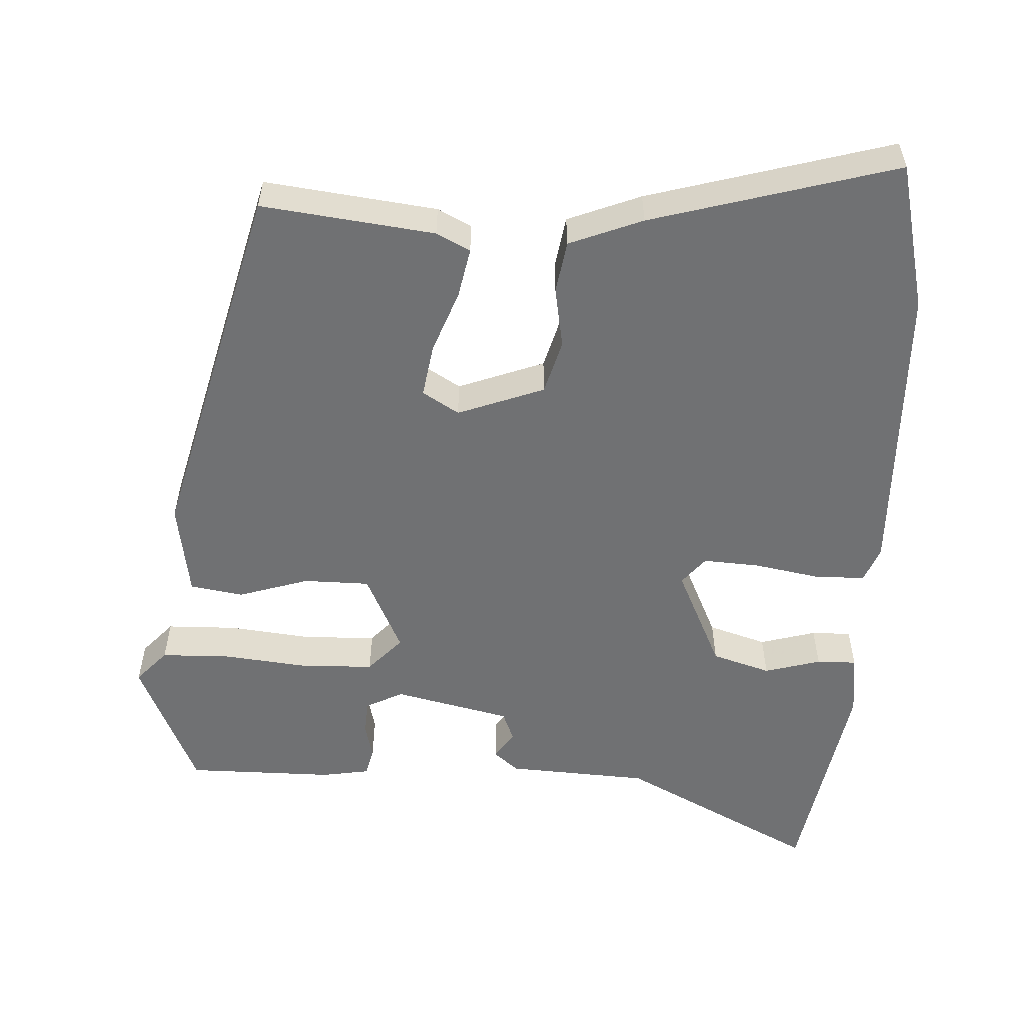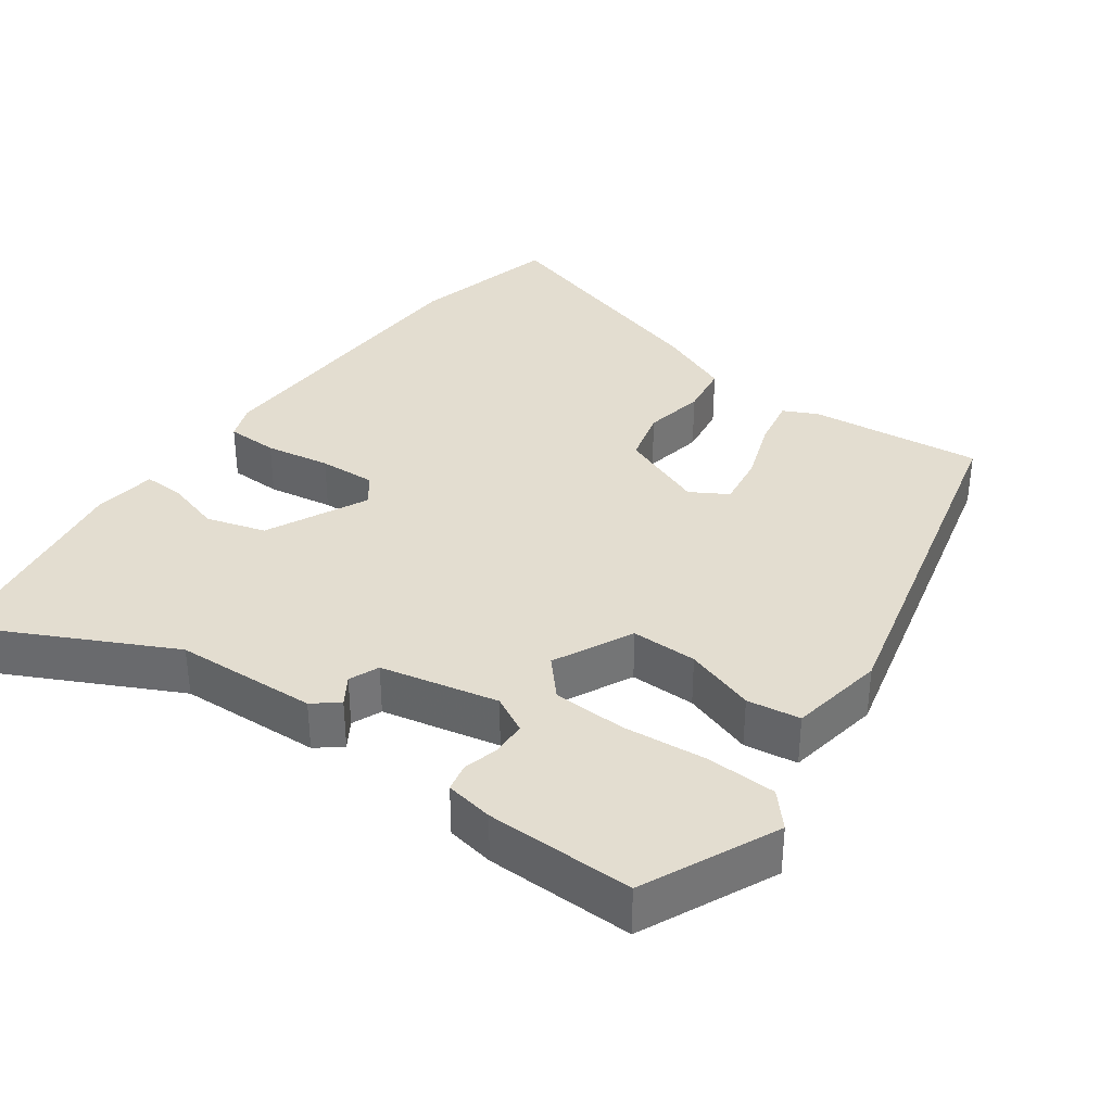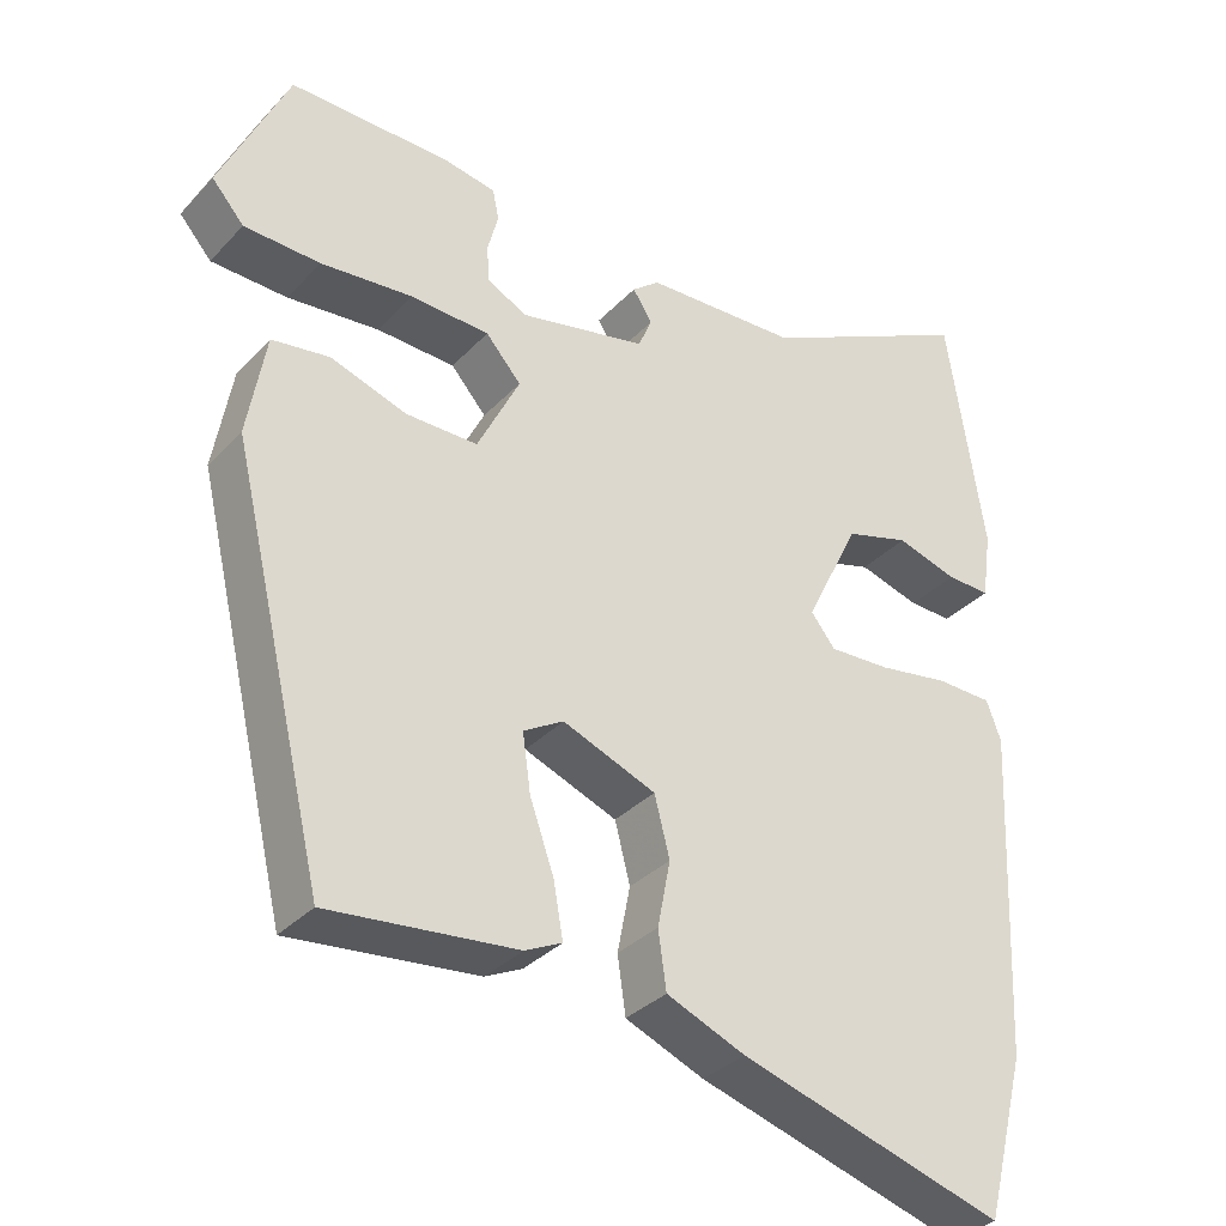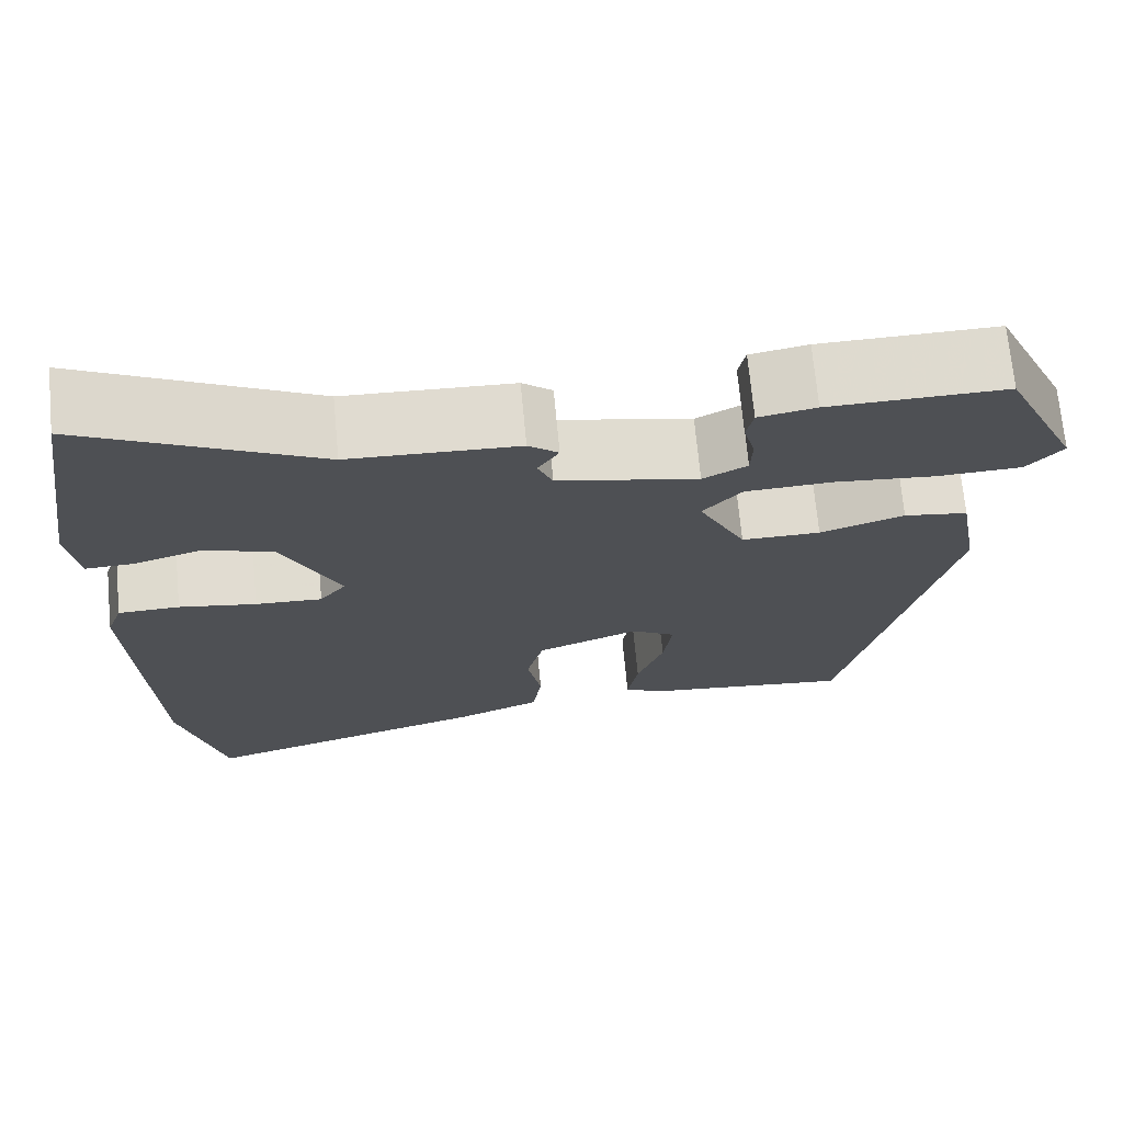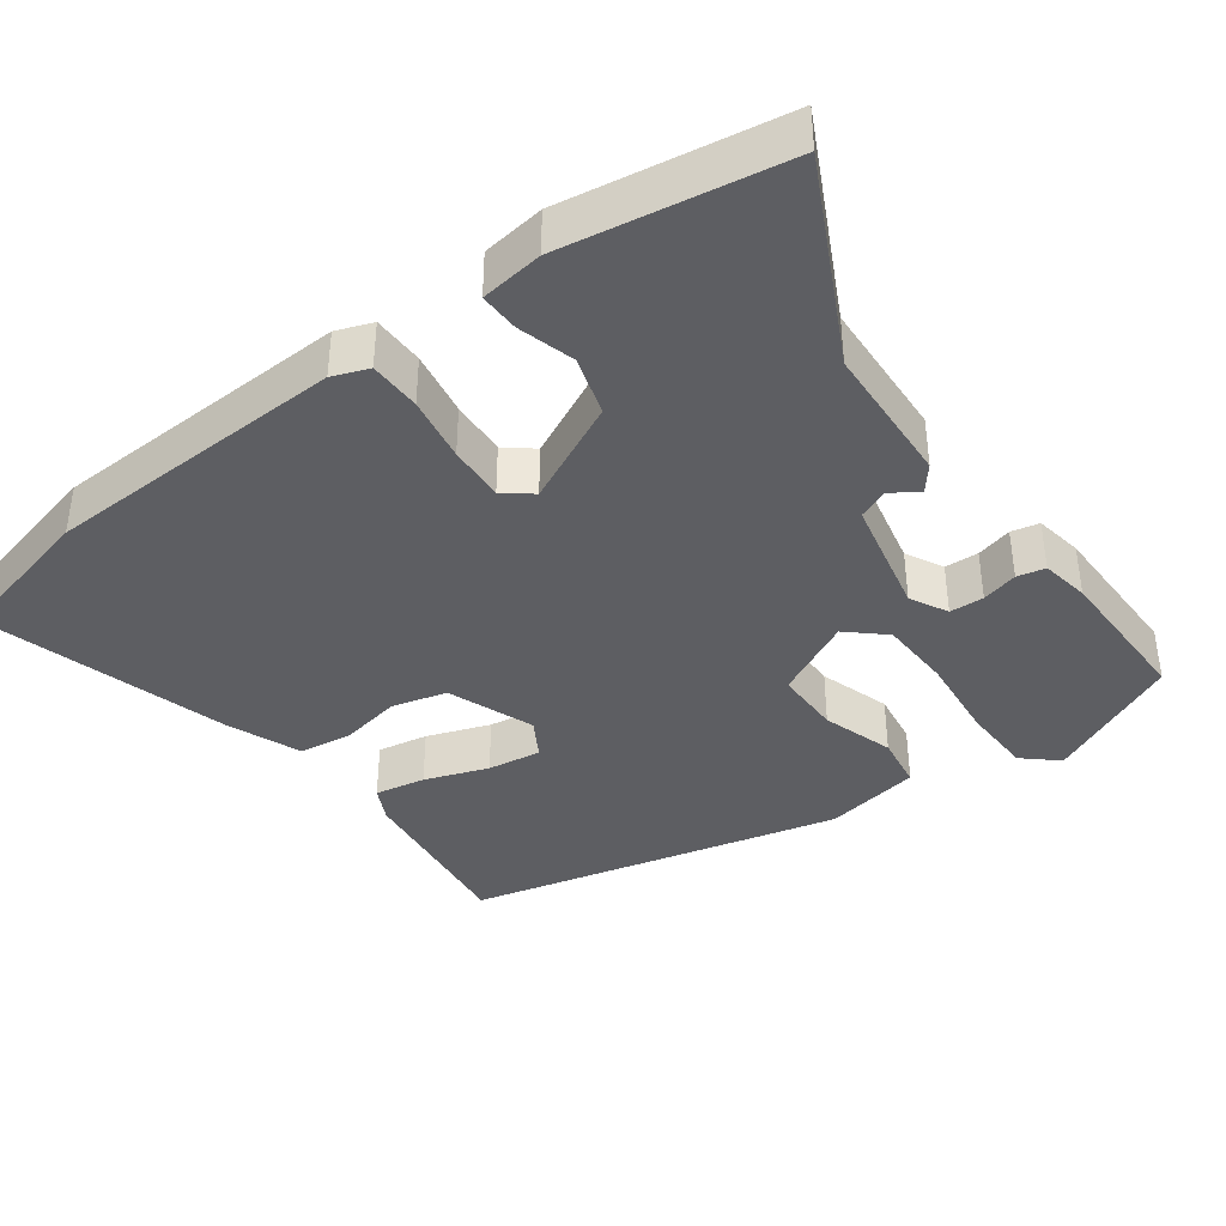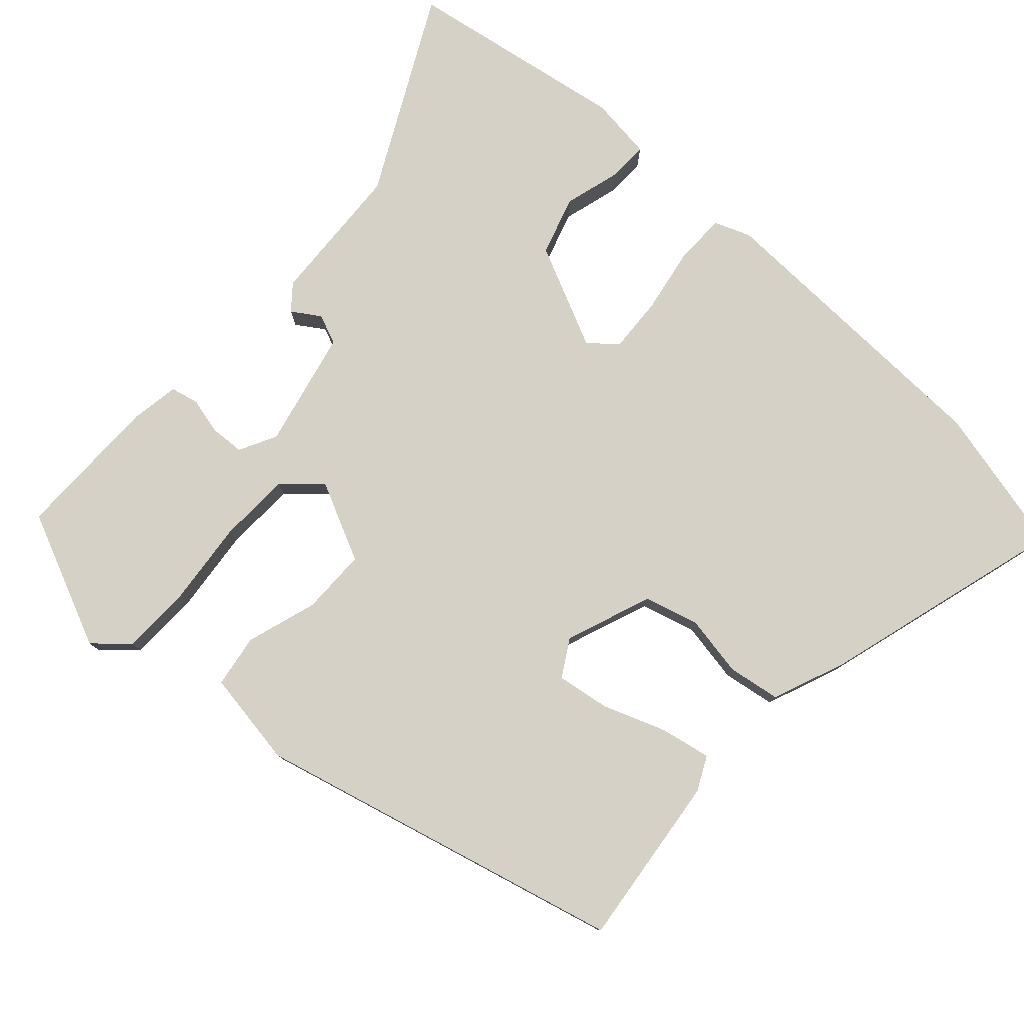
<metadata>
{"format":"obj","ext":"obj","renderer":"f3d","projection":"perspective","resolution":1024,"background":"white","views":[{"elev":-55.1,"azim":176.0,"up":"+Y"},{"elev":35.6,"azim":35.4,"up":"+Y"},{"elev":-33.4,"azim":144.2,"up":"+Z"},{"elev":70.5,"azim":-5.4,"up":"+Z"},{"elev":-39.4,"azim":-54.3,"up":"+Y"},{"elev":79.0,"azim":131.4,"up":"+Y"}]}
</metadata>
<code>
v -0.5 0.07 0.584
v -0.233 0.07 0.453
v -0.041 0.07 0.446
v -0.007 0.07 0.419
v -0.031 0.07 0.381
v -0.014 0.07 0.341
v 0.145 0.07 0.308
v 0.195 0.07 0.335
v 0.197 0.07 0.381
v 0.184 0.07 0.43
v 0.192 0.07 0.468
v 0.257 0.07 0.48
v 0.457 0.07 0.484
v 0.542 0.07 0.303
v 0.502 0.07 0.257
v 0.407 0.07 0.253
v 0.292 0.07 0.263
v 0.194 0.07 0.258
v 0.15 0.07 0.208
v 0.203 0.07 0.102
v 0.292 0.07 0.103
v 0.387 0.07 0.135
v 0.459 0.07 0.125
v 0.482 0.07 -0.004
v 0.364 0.07 -0.503
v 0.13 0.07 -0.479
v 0.084 0.07 -0.457
v 0.096 0.07 -0.389
v 0.126 0.07 -0.304
v 0.136 0.07 -0.232
v 0.086 0.07 -0.203
v -0.03 0.07 -0.249
v -0.049 0.07 -0.323
v -0.033 0.07 -0.405
v -0.043 0.07 -0.476
v -0.141 0.07 -0.517
v -0.47 0.07 -0.617
v -0.521 0.07 -0.417
v -0.539 0.07 -0.008
v -0.521 0.07 0.041
v -0.451 0.07 0.043
v -0.363 0.07 0.029
v -0.287 0.07 0.026
v -0.257 0.07 0.064
v -0.324 0.07 0.201
v -0.404 0.07 0.224
v -0.48 0.07 0.201
v -0.534 0.07 0.199
v -0.546 0.07 0.284
v -0.5 0 0.584
v -0.233 0 0.453
v -0.041 0 0.446
v -0.007 0 0.419
v -0.031 0 0.381
v -0.014 0 0.341
v 0.145 0 0.308
v 0.195 0 0.335
v 0.197 0 0.381
v 0.184 0 0.43
v 0.192 0 0.468
v 0.257 0 0.48
v 0.457 0 0.484
v 0.542 0 0.303
v 0.502 0 0.257
v 0.407 0 0.253
v 0.292 0 0.263
v 0.194 0 0.258
v 0.15 0 0.208
v 0.203 0 0.102
v 0.292 0 0.103
v 0.387 0 0.135
v 0.459 0 0.125
v 0.482 0 -0.004
v 0.364 0 -0.503
v 0.13 0 -0.479
v 0.084 0 -0.457
v 0.096 0 -0.389
v 0.126 0 -0.304
v 0.136 0 -0.232
v 0.086 0 -0.203
v -0.03 0 -0.249
v -0.049 0 -0.323
v -0.033 0 -0.405
v -0.043 0 -0.476
v -0.141 0 -0.517
v -0.47 0 -0.617
v -0.521 0 -0.417
v -0.539 0 -0.008
v -0.521 0 0.041
v -0.451 0 0.043
v -0.363 0 0.029
v -0.287 0 0.026
v -0.257 0 0.064
v -0.324 0 0.201
v -0.404 0 0.224
v -0.48 0 0.201
v -0.534 0 0.199
v -0.546 0 0.284
f 46 47 48 49
f 45 46 49 1
f 44 45 1 2
f 39 40 41 42
f 39 42 43
f 38 39 43
f 37 38 43 44
f 33 34 35 36
f 32 33 36 37
f 26 27 28 29
f 26 29 30
f 25 26 30
f 24 25 30
f 21 22 23 24
f 20 21 24 30
f 19 20 30 31
f 14 15 16 17
f 14 17 18
f 13 14 18
f 12 13 18
f 9 10 11 12
f 8 9 12 18
f 7 8 18 19
f 2 3 4 5
f 44 2 5 6
f 32 37 44 6
f 19 31 32
f 6 7 19 32
f 98 97 96 95
f 50 98 95 94
f 51 50 94 93
f 91 90 89 88
f 92 91 88
f 92 88 87
f 93 92 87 86
f 85 84 83 82
f 86 85 82 81
f 78 77 76 75
f 79 78 75
f 79 75 74
f 79 74 73
f 73 72 71 70
f 79 73 70 69
f 80 79 69 68
f 66 65 64 63
f 67 66 63
f 67 63 62
f 67 62 61
f 61 60 59 58
f 67 61 58 57
f 68 67 57 56
f 54 53 52 51
f 55 54 51 93
f 55 93 86 81
f 81 80 68
f 81 68 56 55
f 1 50 51 2
f 2 51 52 3
f 3 52 53 4
f 4 53 54 5
f 5 54 55 6
f 6 55 56 7
f 7 56 57 8
f 8 57 58 9
f 9 58 59 10
f 10 59 60 11
f 11 60 61 12
f 12 61 62 13
f 13 62 63 14
f 14 63 64 15
f 15 64 65 16
f 16 65 66 17
f 17 66 67 18
f 18 67 68 19
f 19 68 69 20
f 20 69 70 21
f 21 70 71 22
f 22 71 72 23
f 23 72 73 24
f 24 73 74 25
f 25 74 75 26
f 26 75 76 27
f 27 76 77 28
f 28 77 78 29
f 29 78 79 30
f 30 79 80 31
f 31 80 81 32
f 32 81 82 33
f 33 82 83 34
f 34 83 84 35
f 35 84 85 36
f 36 85 86 37
f 37 86 87 38
f 38 87 88 39
f 39 88 89 40
f 40 89 90 41
f 41 90 91 42
f 42 91 92 43
f 43 92 93 44
f 44 93 94 45
f 45 94 95 46
f 46 95 96 47
f 47 96 97 48
f 48 97 98 49
f 49 98 50 1

</code>
